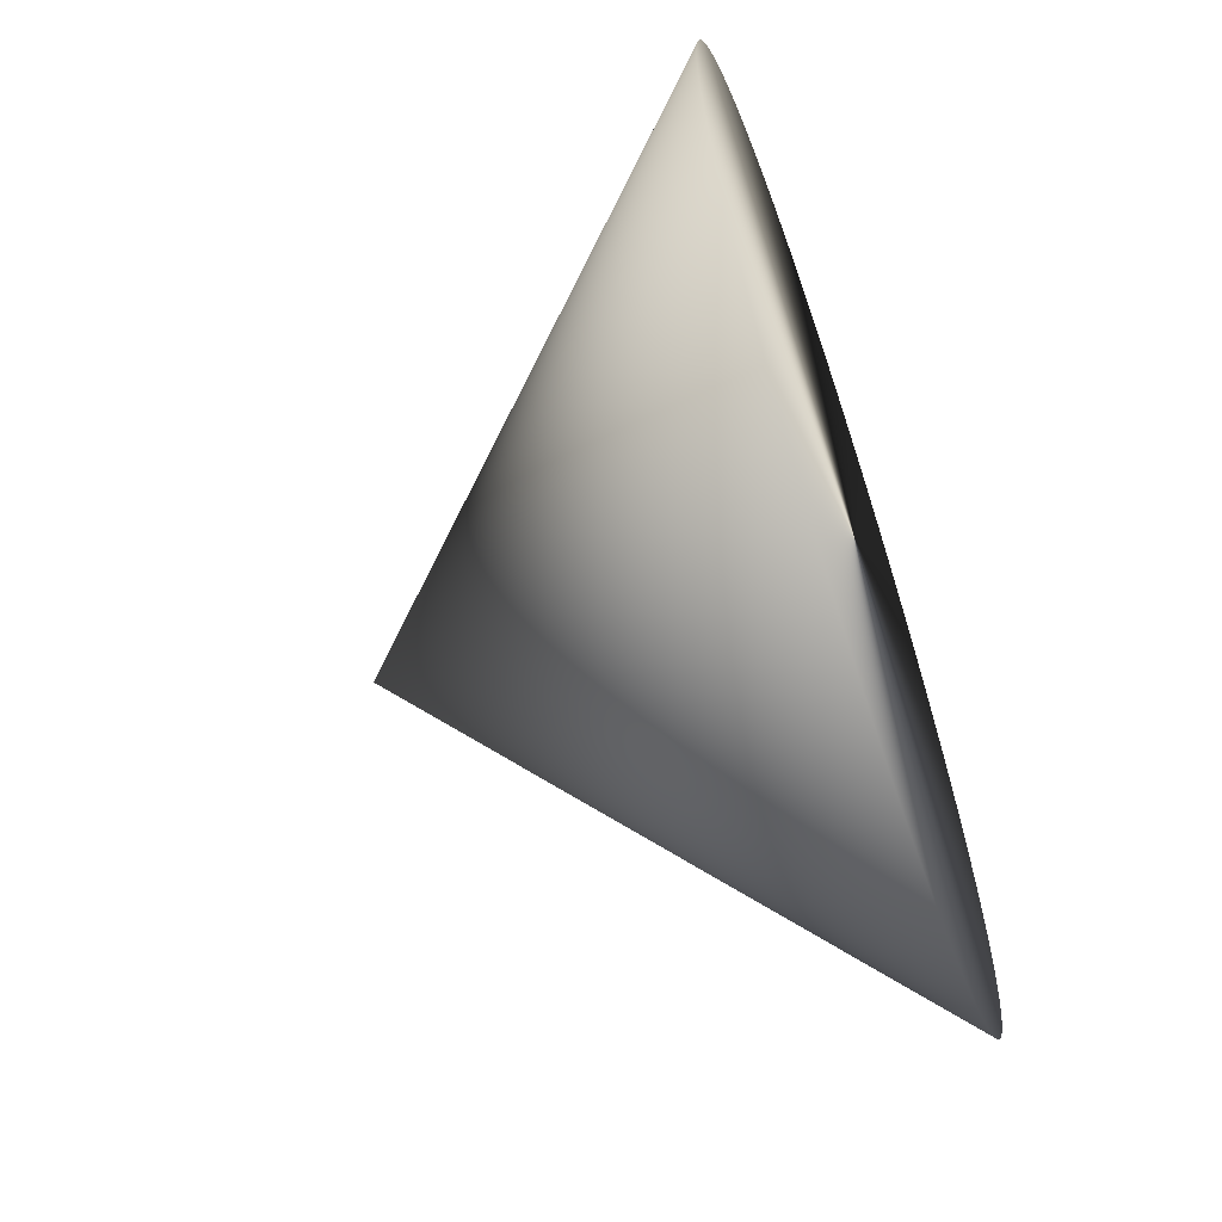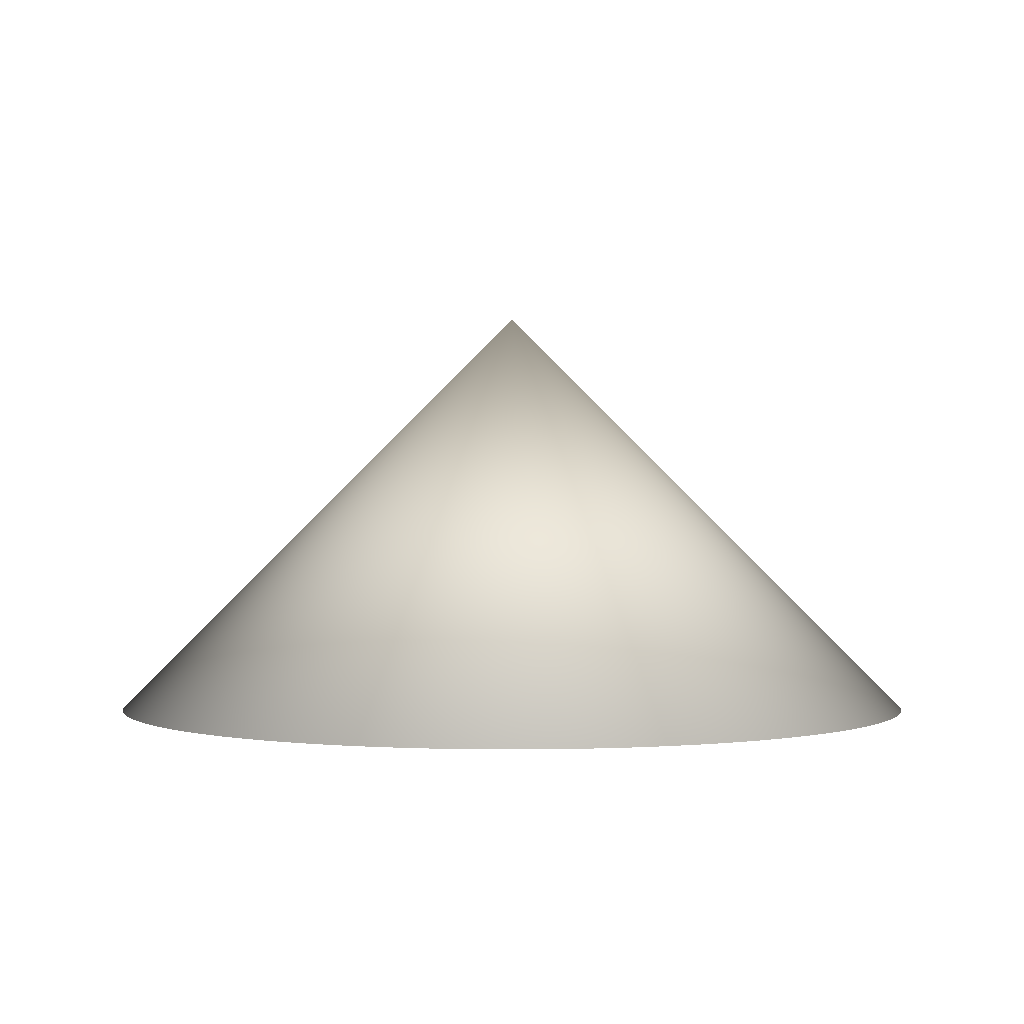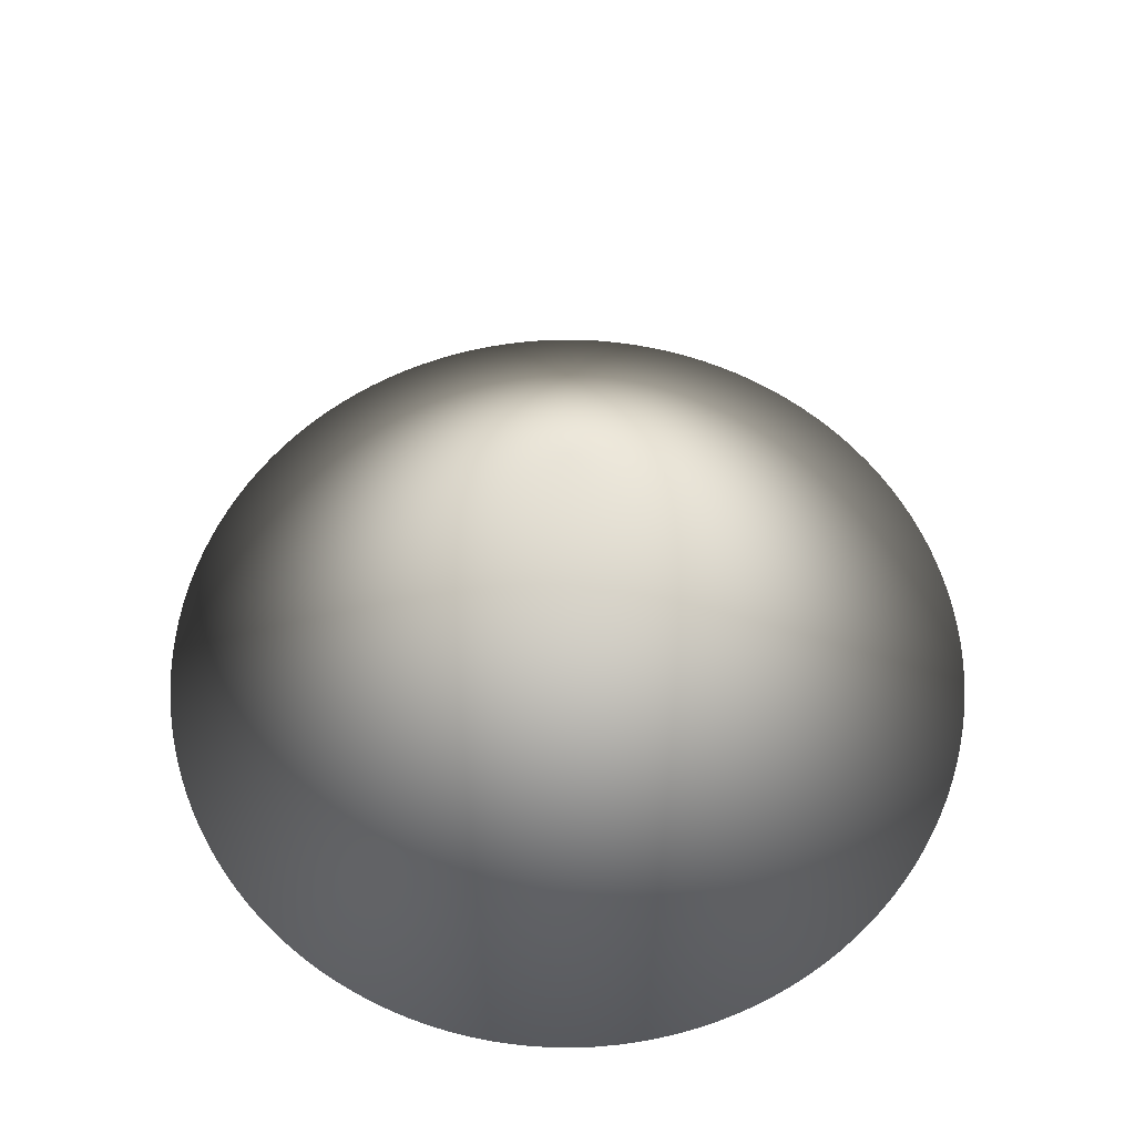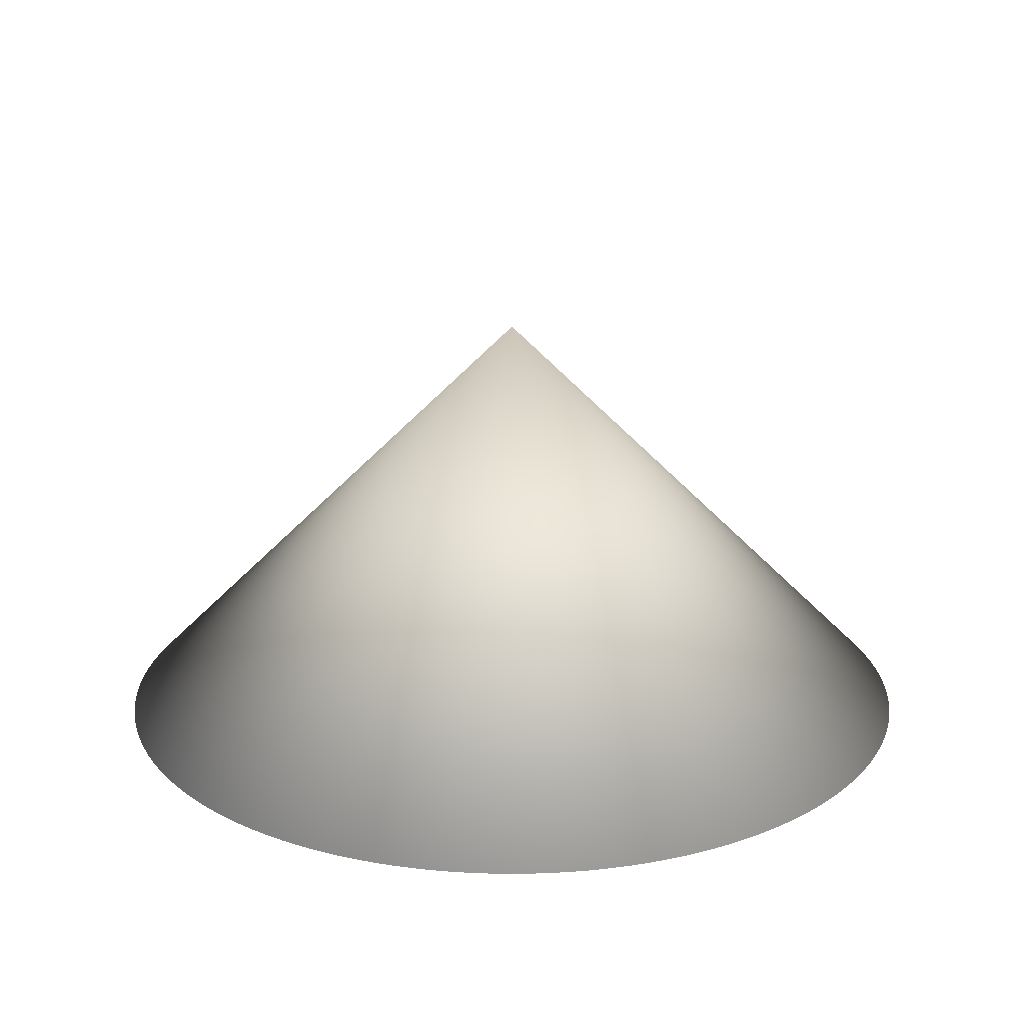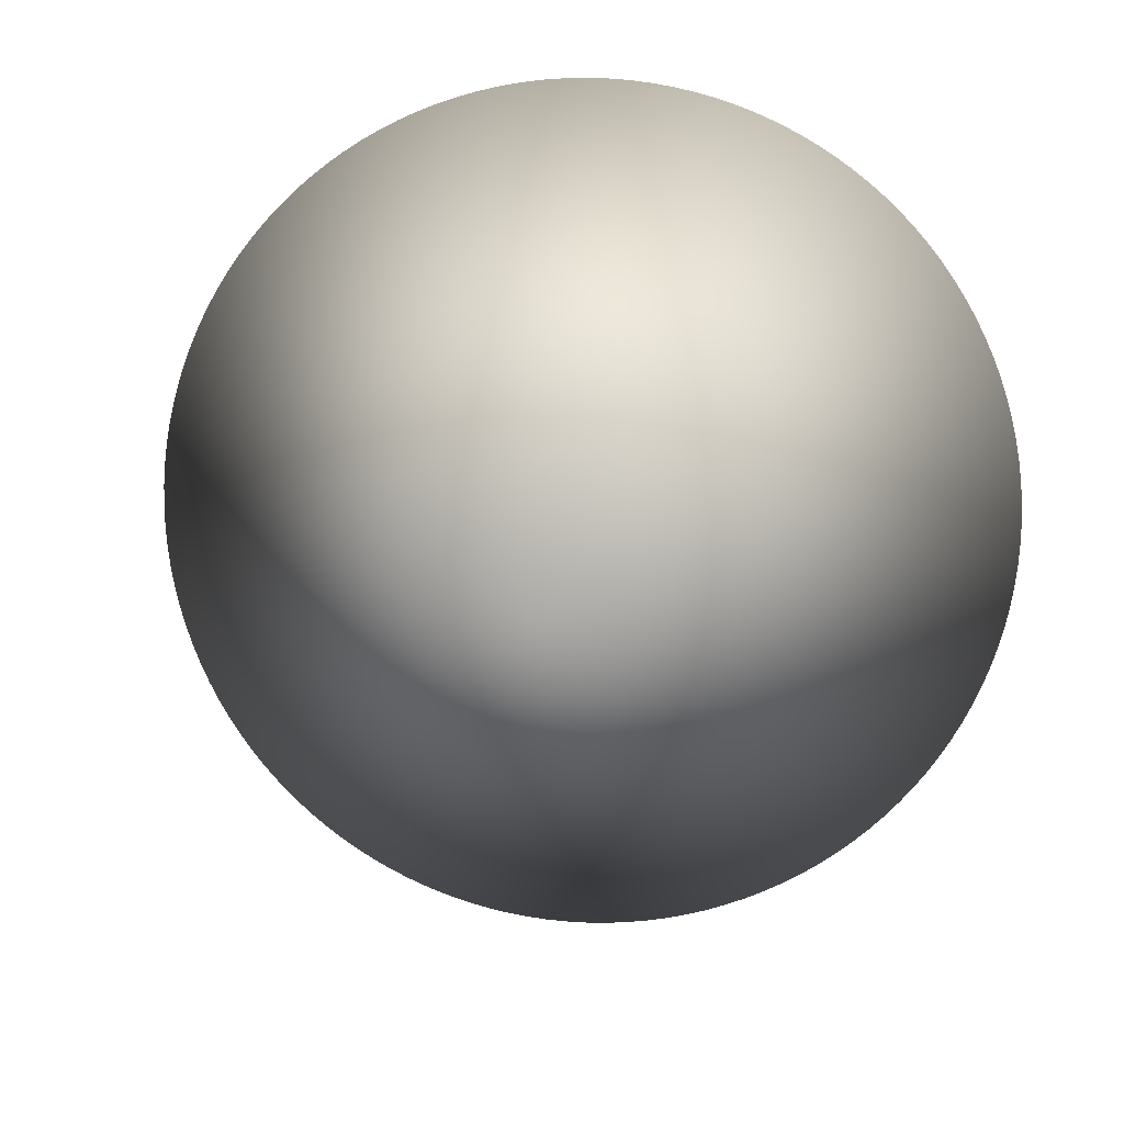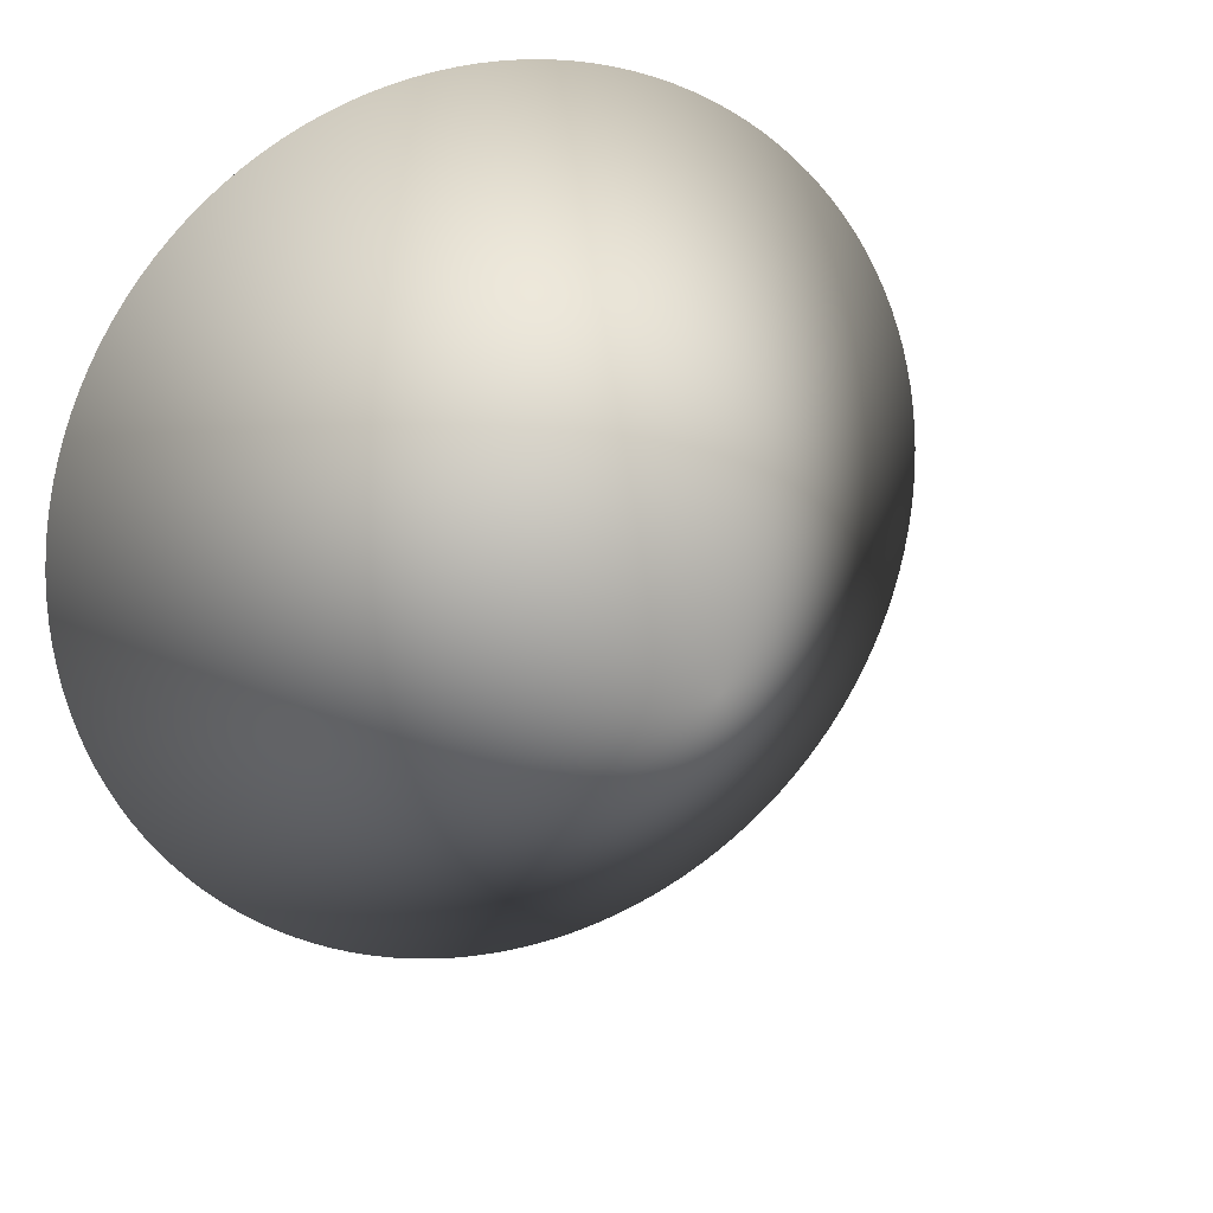
<metadata>
{"format":"obj","ext":"obj","renderer":"f3d","projection":"perspective","resolution":1024,"background":"white","views":[{"elev":-62.9,"azim":108.6,"up":"+Y"},{"elev":0.7,"azim":-116.1,"up":"+Z"},{"elev":60.3,"azim":156.6,"up":"+Z"},{"elev":20.5,"azim":-40.9,"up":"+Z"},{"elev":12.7,"azim":6.3,"up":"+Y"},{"elev":20.9,"azim":-24.8,"up":"+Y"}]}
</metadata>
<code>
g cone_uncapped_4
v 0 0 1
v -0.9988 0.04907 0
v -0.9952 0.09802 0
v -0.9892 0.1467 0
v -0.9808 0.1951 0
v -0.97 0.243 0
v -0.9569 0.2903 0
v -0.9415 0.3369 0
v -0.9239 0.3827 0
v -0.904 0.4276 0
v -0.8819 0.4714 0
v -0.8577 0.5141 0
v -0.8315 0.5556 0
v -0.8032 0.5957 0
v -0.773 0.6344 0
v -0.741 0.6716 0
v -0.7071 0.7071 0
v -0.6716 0.741 0
v -0.6344 0.773 0
v -0.5957 0.8032 0
v -0.5556 0.8315 0
v -0.5141 0.8577 0
v -0.4714 0.8819 0
v -0.4276 0.904 0
v -0.3827 0.9239 0
v -0.3369 0.9415 0
v -0.2903 0.9569 0
v -0.243 0.97 0
v -0.1951 0.9808 0
v -0.1467 0.9892 0
v -0.09802 0.9952 0
v -0.04907 0.9988 0
v 4.371e-08 1 0
v 0.04907 0.9988 0
v 0.09802 0.9952 0
v 0.1467 0.9892 0
v 0.1951 0.9808 0
v 0.243 0.97 0
v 0.2903 0.9569 0
v 0.3369 0.9415 0
v 0.3827 0.9239 0
v 0.4276 0.904 0
v 0.4714 0.8819 0
v 0.5141 0.8577 0
v 0.5556 0.8315 0
v 0.5957 0.8032 0
v 0.6344 0.773 0
v 0.6716 0.741 0
v 0.7071 0.7071 0
v 0.741 0.6716 0
v 0.773 0.6344 0
v 0.8032 0.5957 0
v 0.8315 0.5556 0
v 0.8577 0.5141 0
v 0.8819 0.4714 0
v 0.904 0.4276 0
v 0.9239 0.3827 0
v 0.9415 0.3369 0
v 0.9569 0.2903 0
v 0.97 0.243 0
v 0.9808 0.1951 0
v 0.9892 0.1467 0
v 0.9952 0.09802 0
v 0.9988 0.04907 0
v 1 -8.742e-08 0
v 0.9988 -0.04907 0
v 0.9952 -0.09802 0
v 0.9892 -0.1467 0
v 0.9808 -0.1951 0
v 0.97 -0.243 0
v 0.9569 -0.2903 0
v 0.9415 -0.3369 0
v 0.9239 -0.3827 0
v 0.904 -0.4276 0
v 0.8819 -0.4714 0
v 0.8577 -0.5141 0
v 0.8315 -0.5556 0
v 0.8032 -0.5957 0
v 0.773 -0.6344 0
v 0.741 -0.6716 0
v 0.7071 -0.7071 0
v 0.6716 -0.741 0
v 0.6344 -0.773 0
v 0.5957 -0.8032 0
v 0.5556 -0.8315 0
v 0.5141 -0.8577 0
v 0.4714 -0.8819 0
v 0.4276 -0.904 0
v 0.3827 -0.9239 0
v 0.3369 -0.9415 0
v 0.2903 -0.9569 0
v 0.243 -0.97 0
v 0.1951 -0.9808 0
v 0.1467 -0.9892 0
v 0.09802 -0.9952 0
v 0.04907 -0.9988 0
v -1.192e-08 -1 0
v -0.04907 -0.9988 0
v -0.09802 -0.9952 0
v -0.1467 -0.9892 0
v -0.1951 -0.9808 0
v -0.243 -0.97 0
v -0.2903 -0.9569 0
v -0.3369 -0.9415 0
v -0.3827 -0.9239 0
v -0.4276 -0.904 0
v -0.4714 -0.8819 0
v -0.5141 -0.8577 0
v -0.5556 -0.8315 0
v -0.5957 -0.8032 0
v -0.6344 -0.773 0
v -0.6716 -0.741 0
v -0.7071 -0.7071 0
v -0.741 -0.6716 0
v -0.773 -0.6344 0
v -0.8032 -0.5957 0
v -0.8315 -0.5556 0
v -0.8577 -0.5141 0
v -0.8819 -0.4714 0
v -0.904 -0.4276 0
v -0.9239 -0.3827 0
v -0.9415 -0.3369 0
v -0.9569 -0.2903 0
v -0.97 -0.243 0
v -0.9808 -0.1951 0
v -0.9892 -0.1467 0
v -0.9952 -0.09802 0
v -0.9988 -0.04907 0
v -1 1.748e-07 0
g cone_uncapped_4_0
f 3 2 1
f 4 3 1
f 3 4 2
f 5 4 1
f 4 5 2
f 6 5 1
f 5 6 2
f 7 6 1
f 6 7 2
f 8 7 1
f 7 8 2
f 9 8 1
f 8 9 2
f 10 9 1
f 9 10 2
f 11 10 1
f 10 11 2
f 12 11 1
f 11 12 2
f 13 12 1
f 12 13 2
f 14 13 1
f 13 14 2
f 15 14 1
f 14 15 2
f 16 15 1
f 15 16 2
f 17 16 1
f 16 17 2
f 18 17 1
f 17 18 2
f 19 18 1
f 18 19 2
f 20 19 1
f 19 20 2
f 21 20 1
f 20 21 2
f 22 21 1
f 21 22 2
f 23 22 1
f 22 23 2
f 24 23 1
f 23 24 2
f 25 24 1
f 24 25 2
f 26 25 1
f 25 26 2
f 27 26 1
f 26 27 2
f 28 27 1
f 27 28 2
f 29 28 1
f 28 29 2
f 30 29 1
f 29 30 2
f 31 30 1
f 30 31 2
f 32 31 1
f 31 32 2
f 33 32 1
f 32 33 2
f 34 33 1
f 33 34 2
f 35 34 1
f 34 35 2
f 36 35 1
f 35 36 2
f 37 36 1
f 36 37 2
f 38 37 1
f 37 38 2
f 39 38 1
f 38 39 2
f 40 39 1
f 39 40 2
f 41 40 1
f 40 41 2
f 42 41 1
f 41 42 2
f 43 42 1
f 42 43 2
f 44 43 1
f 43 44 2
f 45 44 1
f 44 45 2
f 46 45 1
f 45 46 2
f 47 46 1
f 46 47 2
f 48 47 1
f 47 48 2
f 49 48 1
f 48 49 2
f 50 49 1
f 49 50 2
f 51 50 1
f 50 51 2
f 52 51 1
f 51 52 2
f 53 52 1
f 52 53 2
f 54 53 1
f 53 54 2
f 55 54 1
f 54 55 2
f 56 55 1
f 55 56 2
f 57 56 1
f 56 57 2
f 58 57 1
f 57 58 2
f 59 58 1
f 58 59 2
f 60 59 1
f 59 60 2
f 61 60 1
f 60 61 2
f 62 61 1
f 61 62 2
f 63 62 1
f 62 63 2
f 64 63 1
f 63 64 2
f 65 64 1
f 64 65 2
f 66 65 1
f 65 66 2
f 67 66 1
f 66 67 2
f 68 67 1
f 67 68 2
f 69 68 1
f 68 69 2
f 70 69 1
f 69 70 2
f 71 70 1
f 70 71 2
f 72 71 1
f 71 72 2
f 73 72 1
f 72 73 2
f 74 73 1
f 73 74 2
f 75 74 1
f 74 75 2
f 76 75 1
f 75 76 2
f 77 76 1
f 76 77 2
f 78 77 1
f 77 78 2
f 79 78 1
f 78 79 2
f 80 79 1
f 79 80 2
f 81 80 1
f 80 81 2
f 82 81 1
f 81 82 2
f 83 82 1
f 82 83 2
f 84 83 1
f 83 84 2
f 85 84 1
f 84 85 2
f 86 85 1
f 85 86 2
f 87 86 1
f 86 87 2
f 88 87 1
f 87 88 2
f 89 88 1
f 88 89 2
f 90 89 1
f 89 90 2
f 91 90 1
f 90 91 2
f 92 91 1
f 91 92 2
f 93 92 1
f 92 93 2
f 94 93 1
f 93 94 2
f 95 94 1
f 94 95 2
f 96 95 1
f 95 96 2
f 97 96 1
f 96 97 2
f 98 97 1
f 97 98 2
f 99 98 1
f 98 99 2
f 100 99 1
f 99 100 2
f 101 100 1
f 100 101 2
f 102 101 1
f 101 102 2
f 103 102 1
f 102 103 2
f 104 103 1
f 103 104 2
f 105 104 1
f 104 105 2
f 106 105 1
f 105 106 2
f 107 106 1
f 106 107 2
f 108 107 1
f 107 108 2
f 109 108 1
f 108 109 2
f 110 109 1
f 109 110 2
f 111 110 1
f 110 111 2
f 112 111 1
f 111 112 2
f 113 112 1
f 112 113 2
f 114 113 1
f 113 114 2
f 115 114 1
f 114 115 2
f 116 115 1
f 115 116 2
f 117 116 1
f 116 117 2
f 118 117 1
f 117 118 2
f 119 118 1
f 118 119 2
f 120 119 1
f 119 120 2
f 121 120 1
f 120 121 2
f 122 121 1
f 121 122 2
f 123 122 1
f 122 123 2
f 124 123 1
f 123 124 2
f 125 124 1
f 124 125 2
f 126 125 1
f 125 126 2
f 127 126 1
f 126 127 2
f 128 127 1
f 127 128 2
f 129 128 1
f 128 129 2
f 2 129 1

</code>
